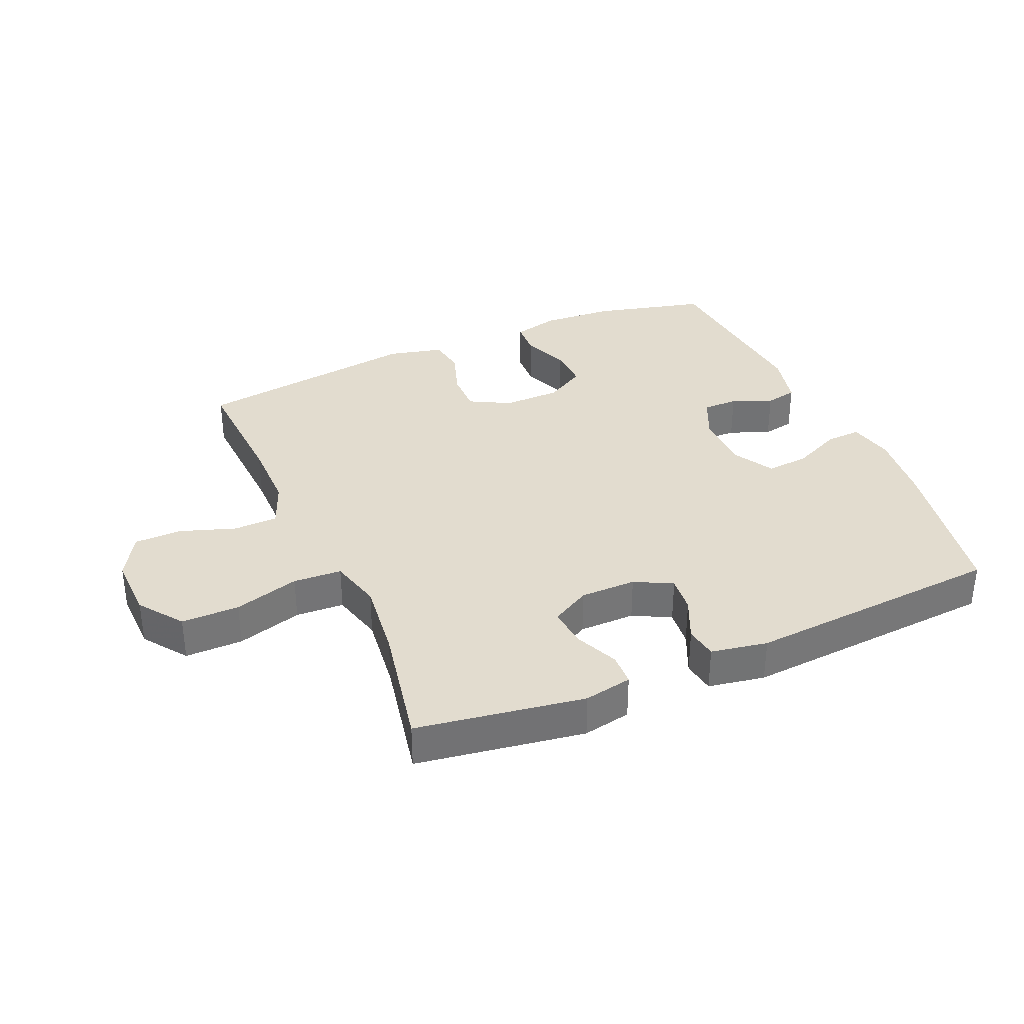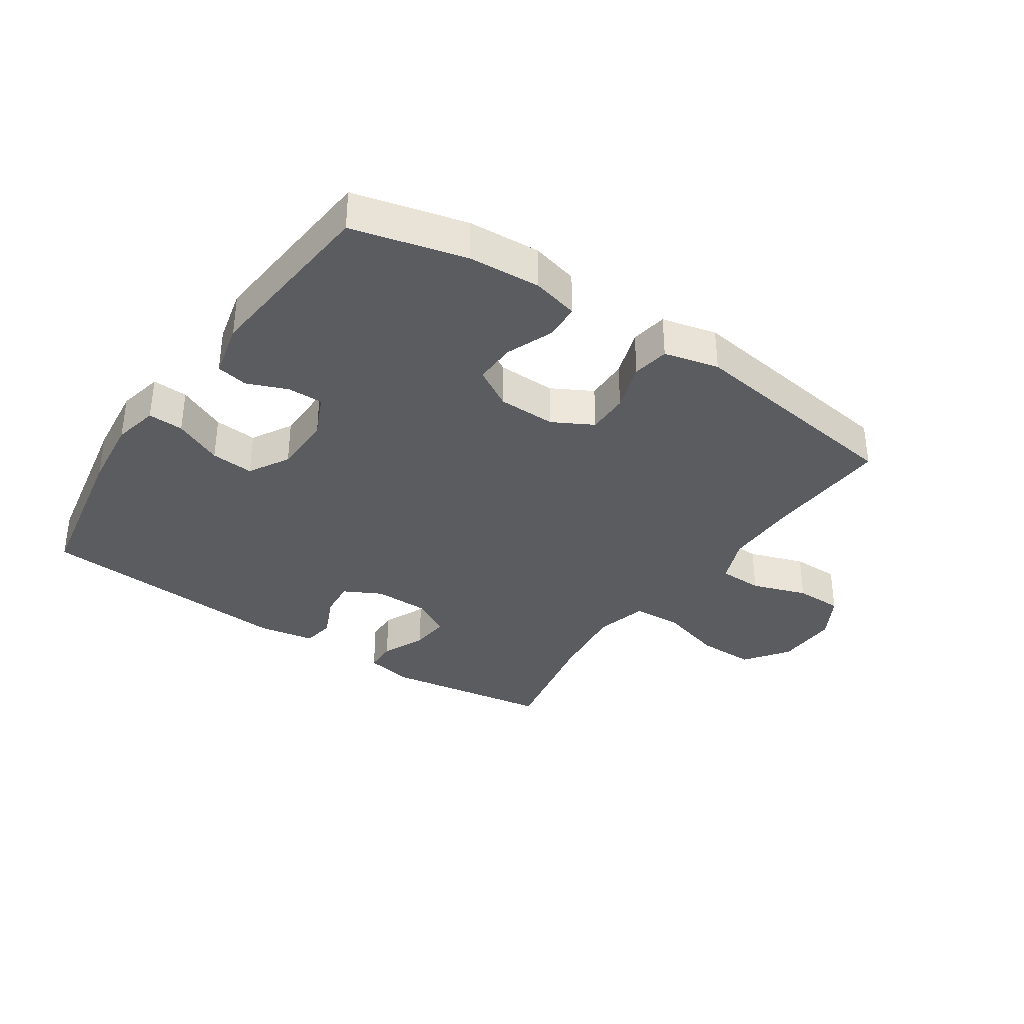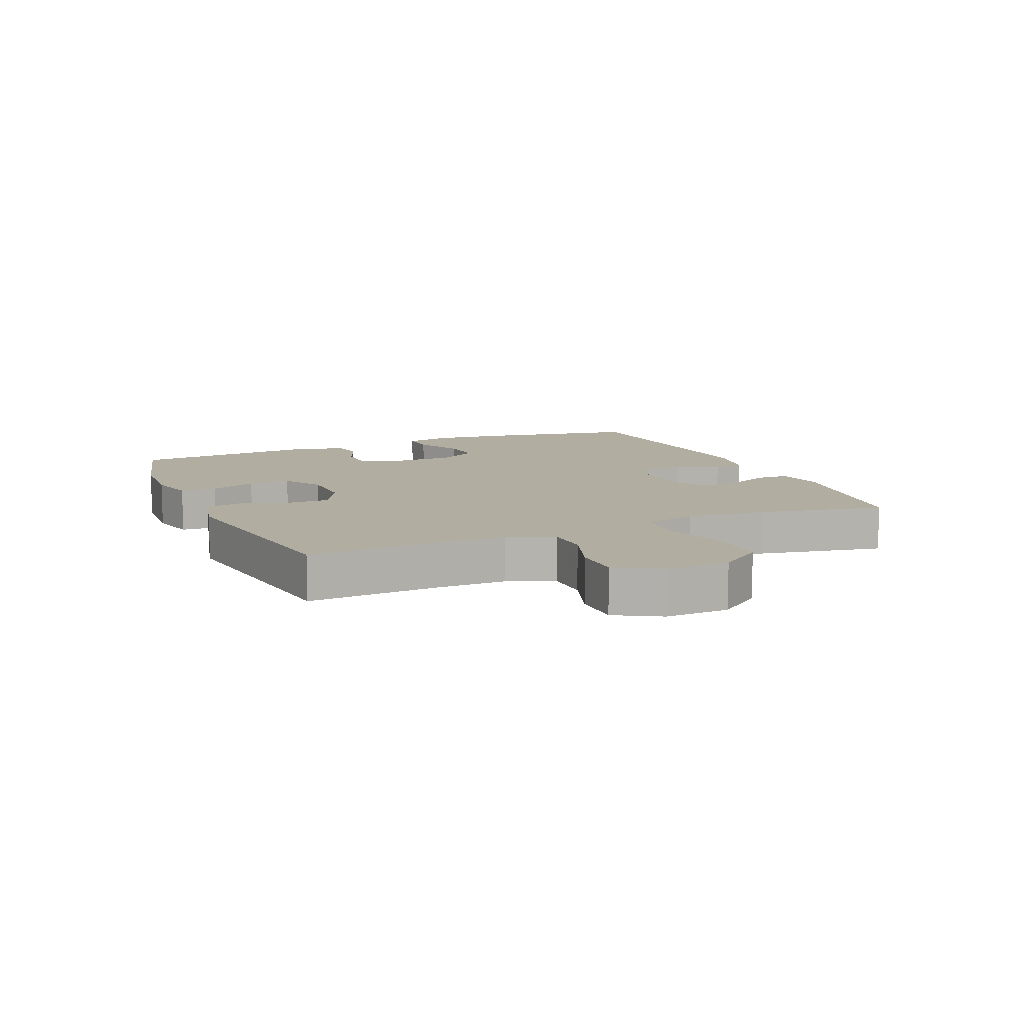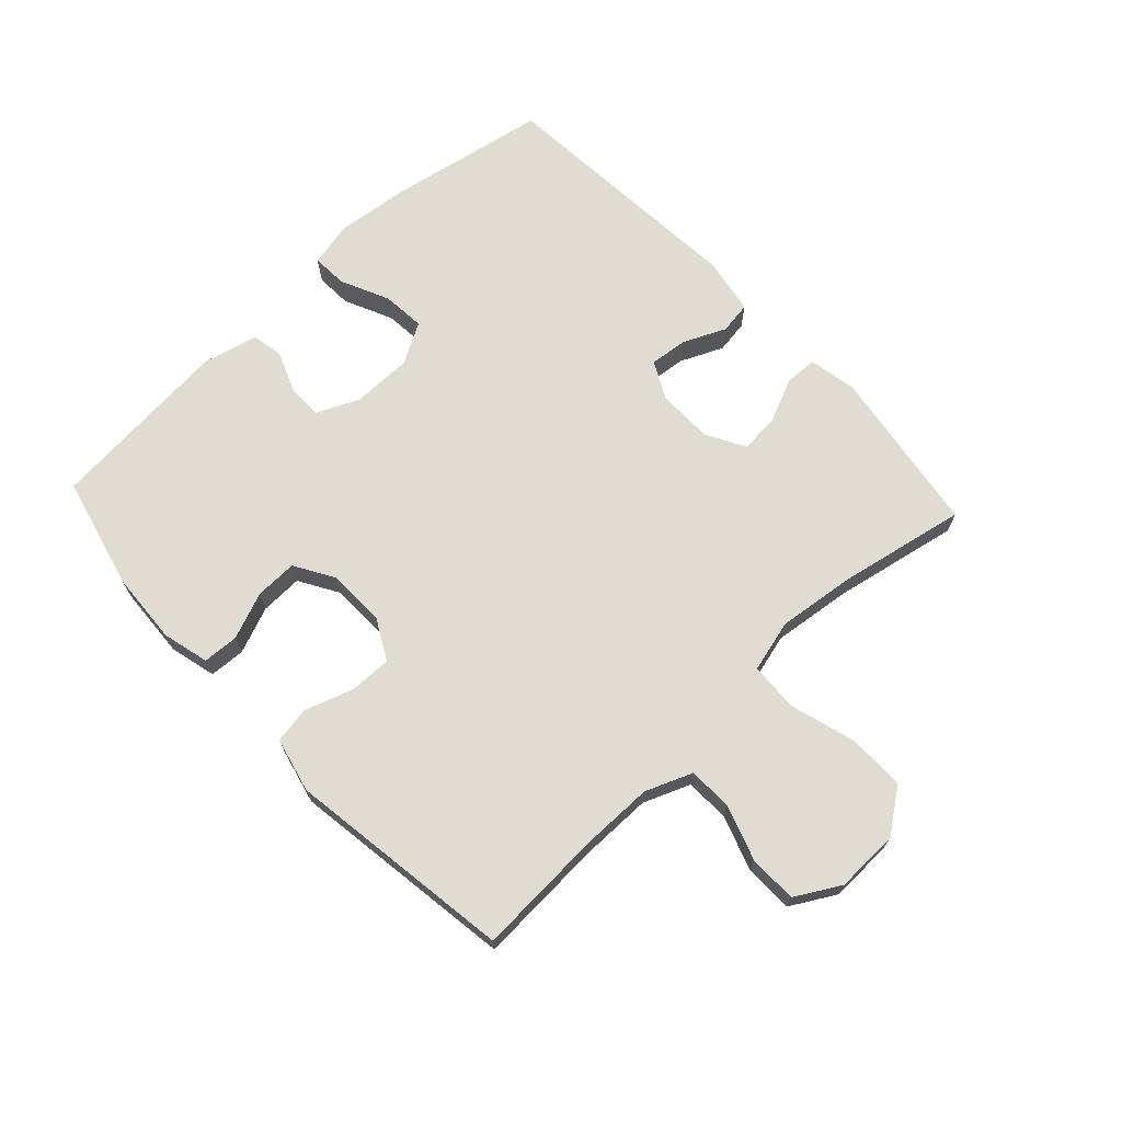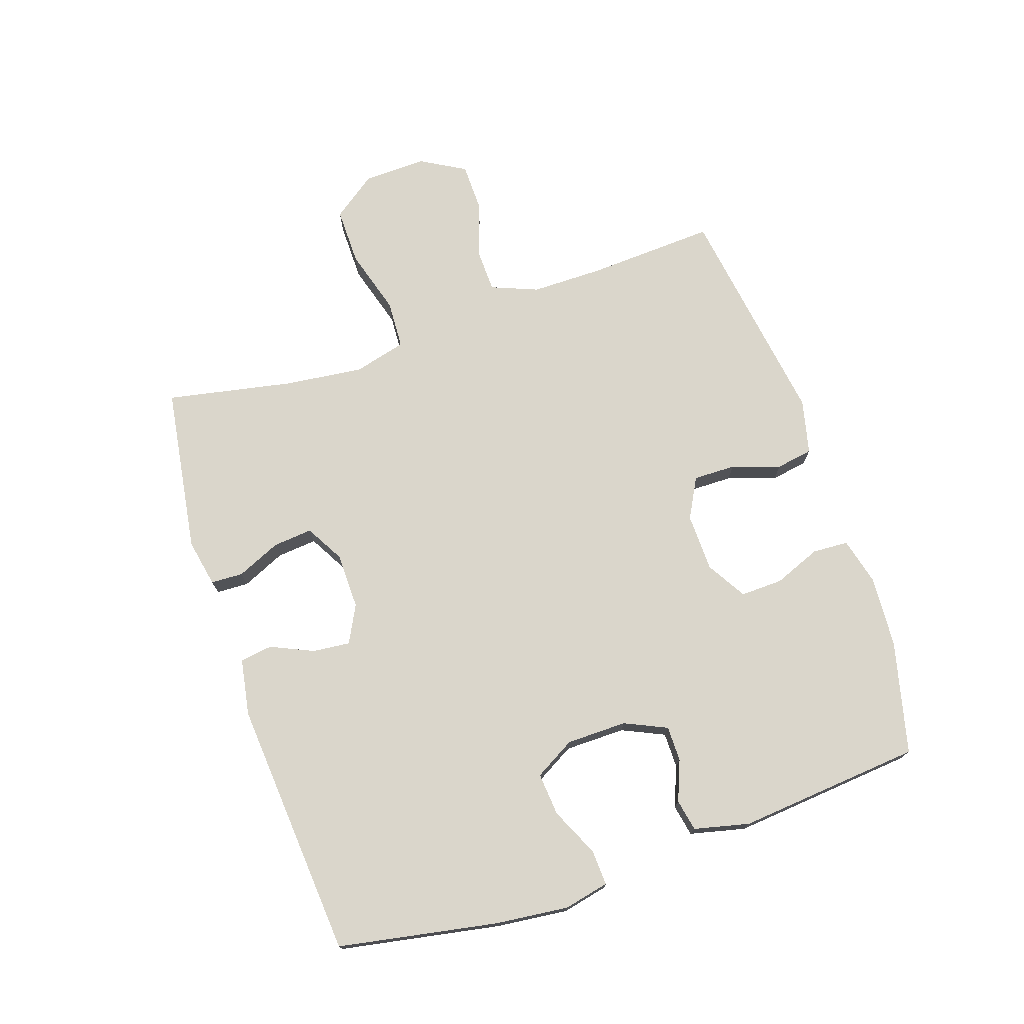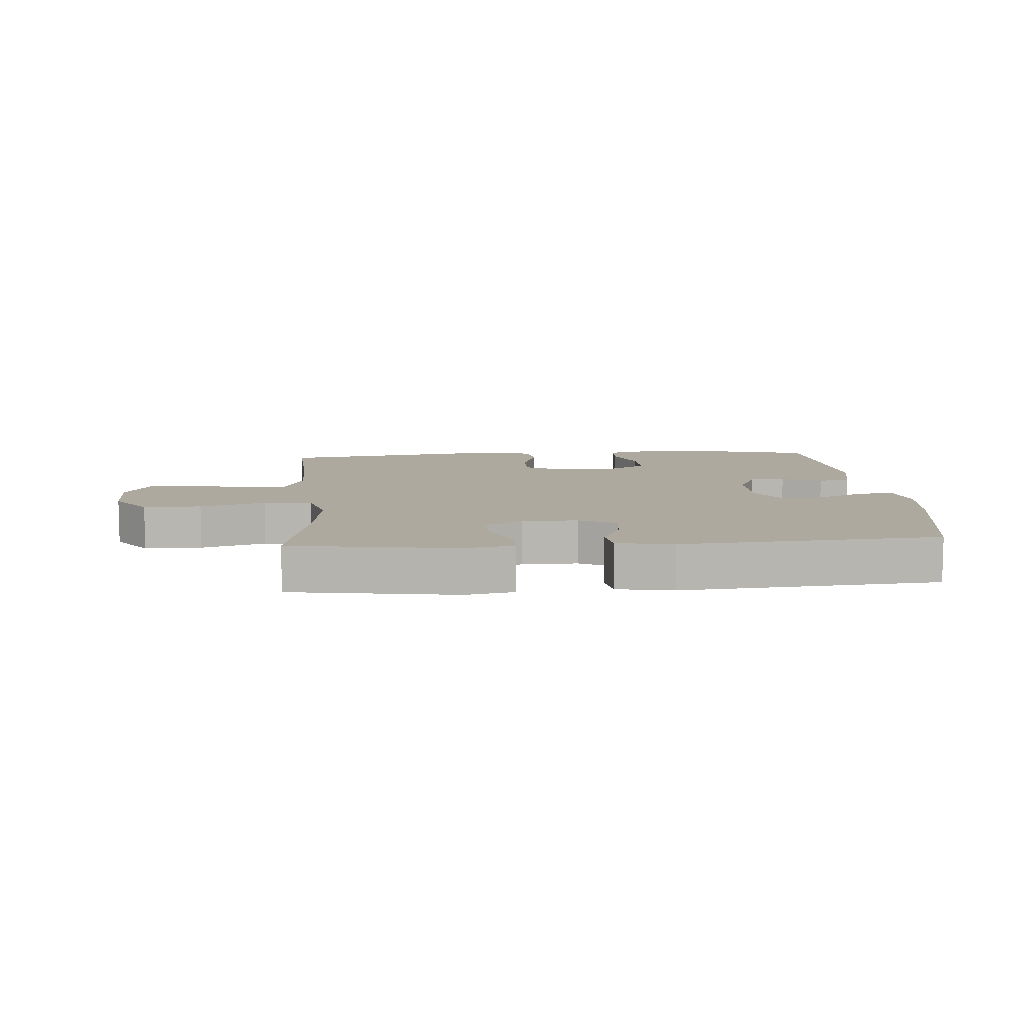
<metadata>
{"format":"obj","ext":"obj","renderer":"f3d","projection":"perspective","resolution":1024,"background":"white","views":[{"elev":34.6,"azim":-23.4,"up":"+Y"},{"elev":-35.0,"azim":146.0,"up":"+Y"},{"elev":10.3,"azim":-113.3,"up":"+Y"},{"elev":69.3,"azim":-133.0,"up":"+Y"},{"elev":73.9,"azim":71.4,"up":"+Y"},{"elev":9.1,"azim":-4.4,"up":"+Y"}]}
</metadata>
<code>
v 0.5 0.07 -0.5
v 0.319 0.07 -0.545
v 0.203 0.07 -0.552
v 0.128 0.07 -0.533
v 0.125 0.07 -0.475
v 0.155 0.07 -0.4
v 0.157 0.07 -0.332
v 0.093 0.07 -0.294
v 0 0.07 -0.292
v -0.065 0.07 -0.327
v -0.064 0.07 -0.395
v -0.038 0.07 -0.473
v -0.048 0.07 -0.532
v -0.136 0.07 -0.553
v -0.5 0.07 -0.5
v -0.489 0.07 -0.294
v -0.489 0.07 -0.178
v -0.519 0.07 -0.103
v -0.59 0.07 -0.101
v -0.679 0.07 -0.131
v -0.756 0.07 -0.13
v -0.797 0.07 -0.058
v -0.794 0.07 0.044
v -0.743 0.07 0.114
v -0.65 0.07 0.113
v -0.545 0.07 0.082
v -0.467 0.07 0.086
v -0.445 0.07 0.17
v -0.46 0.07 0.297
v -0.5 0.07 0.5
v -0.231 0.07 0.541
v -0.154 0.07 0.526
v -0.152 0.07 0.474
v -0.183 0.07 0.404
v -0.189 0.07 0.34
v -0.127 0.07 0.305
v -0.037 0.07 0.304
v 0.023 0.07 0.335
v 0.017 0.07 0.395
v -0.014 0.07 0.464
v -0.006 0.07 0.516
v 0.085 0.07 0.532
v 0.5 0.07 0.5
v 0.547 0.07 0.244
v 0.56 0.07 0.127
v 0.544 0.07 0.054
v 0.487 0.07 0.057
v 0.409 0.07 0.093
v 0.34 0.07 0.099
v 0.303 0.07 0.034
v 0.302 0.07 -0.063
v 0.333 0.07 -0.131
v 0.39 0.07 -0.131
v 0.455 0.07 -0.105
v 0.506 0.07 -0.115
v 0.527 0.07 -0.204
v 0.5 0 -0.5
v 0.319 0 -0.545
v 0.203 0 -0.552
v 0.128 0 -0.533
v 0.125 0 -0.475
v 0.155 0 -0.4
v 0.157 0 -0.332
v 0.093 0 -0.294
v 0 0 -0.292
v -0.065 0 -0.327
v -0.064 0 -0.395
v -0.038 0 -0.473
v -0.048 0 -0.532
v -0.136 0 -0.553
v -0.5 0 -0.5
v -0.489 0 -0.294
v -0.489 0 -0.178
v -0.519 0 -0.103
v -0.59 0 -0.101
v -0.679 0 -0.131
v -0.756 0 -0.13
v -0.797 0 -0.058
v -0.794 0 0.044
v -0.743 0 0.114
v -0.65 0 0.113
v -0.545 0 0.082
v -0.467 0 0.086
v -0.445 0 0.17
v -0.46 0 0.297
v -0.5 0 0.5
v -0.231 0 0.541
v -0.154 0 0.526
v -0.152 0 0.474
v -0.183 0 0.404
v -0.189 0 0.34
v -0.127 0 0.305
v -0.037 0 0.304
v 0.023 0 0.335
v 0.017 0 0.395
v -0.014 0 0.464
v -0.006 0 0.516
v 0.085 0 0.532
v 0.5 0 0.5
v 0.547 0 0.244
v 0.56 0 0.127
v 0.544 0 0.054
v 0.487 0 0.057
v 0.409 0 0.093
v 0.34 0 0.099
v 0.303 0 0.034
v 0.302 0 -0.063
v 0.333 0 -0.131
v 0.39 0 -0.131
v 0.455 0 -0.105
v 0.506 0 -0.115
v 0.527 0 -0.204
f 4 5 6
f 3 4 6
f 2 3 6
f 1 2 6
f 56 1 6
f 55 56 6
f 54 55 6
f 53 54 6
f 52 53 6 7
f 51 52 7 8
f 50 51 8 9
f 49 50 9 10
f 46 47 48
f 45 46 48
f 44 45 48
f 43 44 48
f 42 43 48
f 41 42 48
f 40 41 48
f 39 40 48
f 38 39 48 49
f 37 38 49 10
f 32 33 34
f 31 32 34
f 30 31 34
f 29 30 34
f 28 29 34 35
f 27 28 35 36
f 24 25 26
f 23 24 26
f 22 23 26
f 21 22 26
f 20 21 26
f 19 20 26
f 18 19 26 27
f 36 37 10
f 27 36 10
f 18 27 10
f 17 18 10
f 14 15 16
f 13 14 16
f 12 13 16
f 11 12 16
f 10 11 16 17
f 62 61 60
f 62 60 59
f 62 59 58
f 62 58 57
f 62 57 112
f 62 112 111
f 62 111 110
f 62 110 109
f 63 62 109 108
f 64 63 108 107
f 65 64 107 106
f 66 65 106 105
f 104 103 102
f 104 102 101
f 104 101 100
f 104 100 99
f 104 99 98
f 104 98 97
f 104 97 96
f 104 96 95
f 105 104 95 94
f 66 105 94 93
f 90 89 88
f 90 88 87
f 90 87 86
f 90 86 85
f 91 90 85 84
f 92 91 84 83
f 82 81 80
f 82 80 79
f 82 79 78
f 82 78 77
f 82 77 76
f 82 76 75
f 83 82 75 74
f 66 93 92
f 66 92 83
f 66 83 74
f 66 74 73
f 72 71 70
f 72 70 69
f 72 69 68
f 72 68 67
f 73 72 67 66
f 1 57 58 2
f 2 58 59 3
f 3 59 60 4
f 4 60 61 5
f 5 61 62 6
f 6 62 63 7
f 7 63 64 8
f 8 64 65 9
f 9 65 66 10
f 10 66 67 11
f 11 67 68 12
f 12 68 69 13
f 13 69 70 14
f 14 70 71 15
f 15 71 72 16
f 16 72 73 17
f 17 73 74 18
f 18 74 75 19
f 19 75 76 20
f 20 76 77 21
f 21 77 78 22
f 22 78 79 23
f 23 79 80 24
f 24 80 81 25
f 25 81 82 26
f 26 82 83 27
f 27 83 84 28
f 28 84 85 29
f 29 85 86 30
f 30 86 87 31
f 31 87 88 32
f 32 88 89 33
f 33 89 90 34
f 34 90 91 35
f 35 91 92 36
f 36 92 93 37
f 37 93 94 38
f 38 94 95 39
f 39 95 96 40
f 40 96 97 41
f 41 97 98 42
f 42 98 99 43
f 43 99 100 44
f 44 100 101 45
f 45 101 102 46
f 46 102 103 47
f 47 103 104 48
f 48 104 105 49
f 49 105 106 50
f 50 106 107 51
f 51 107 108 52
f 52 108 109 53
f 53 109 110 54
f 54 110 111 55
f 55 111 112 56
f 56 112 57 1

</code>
